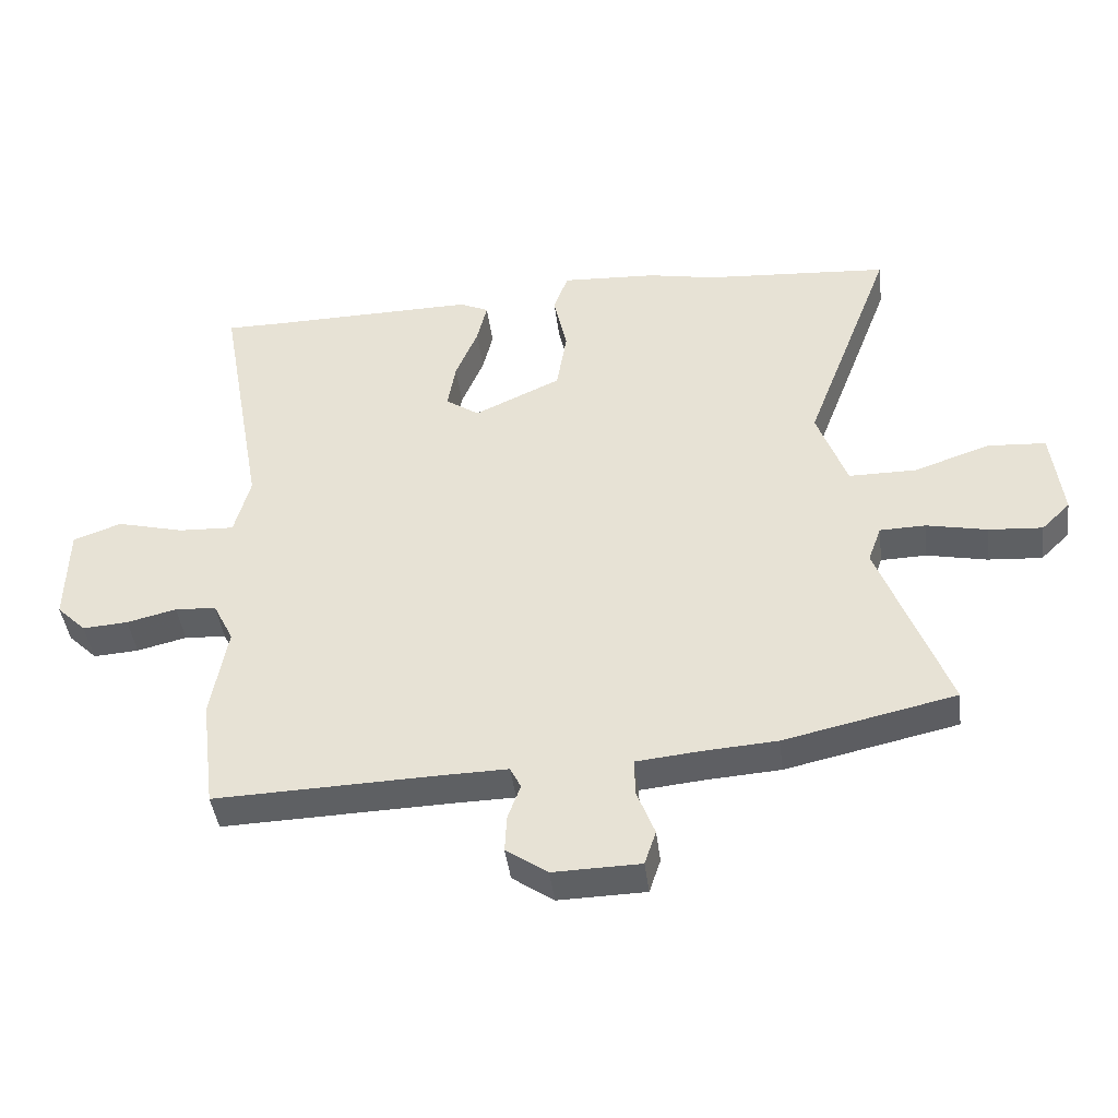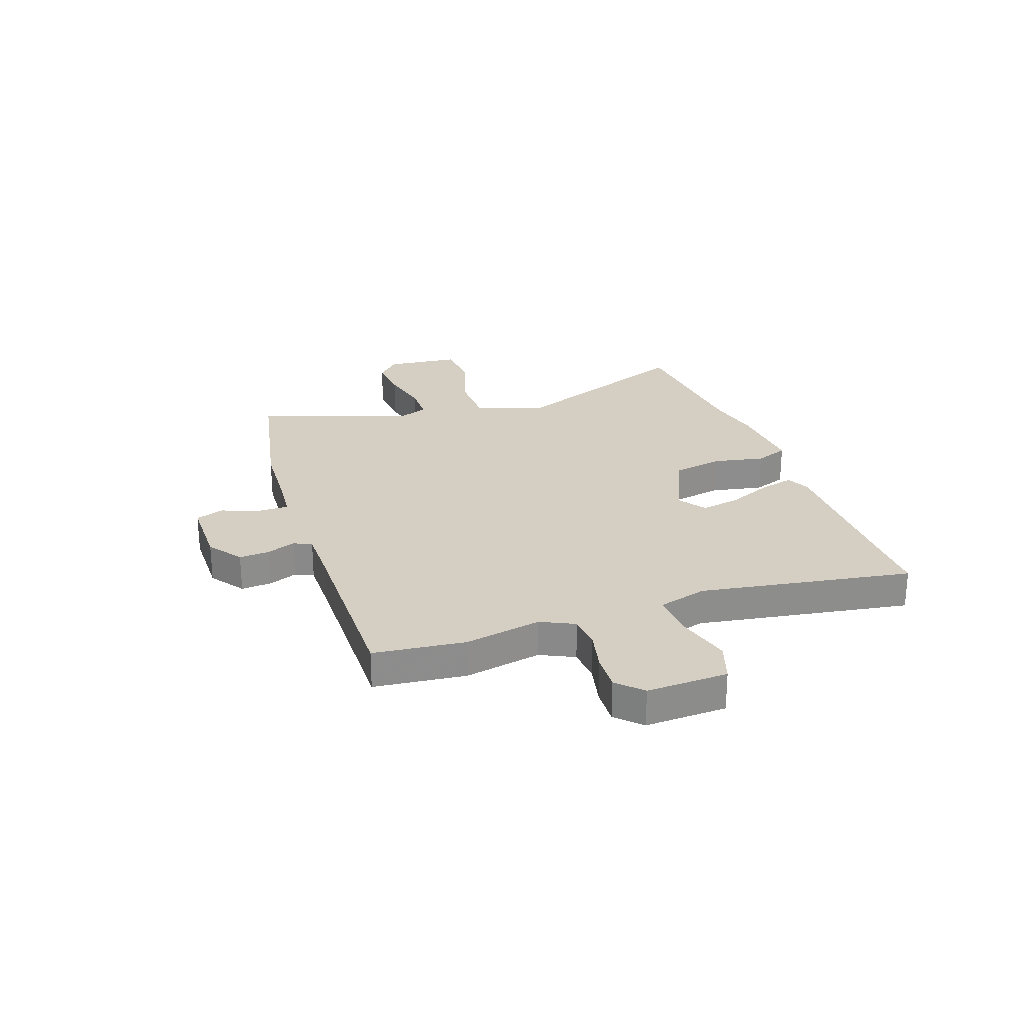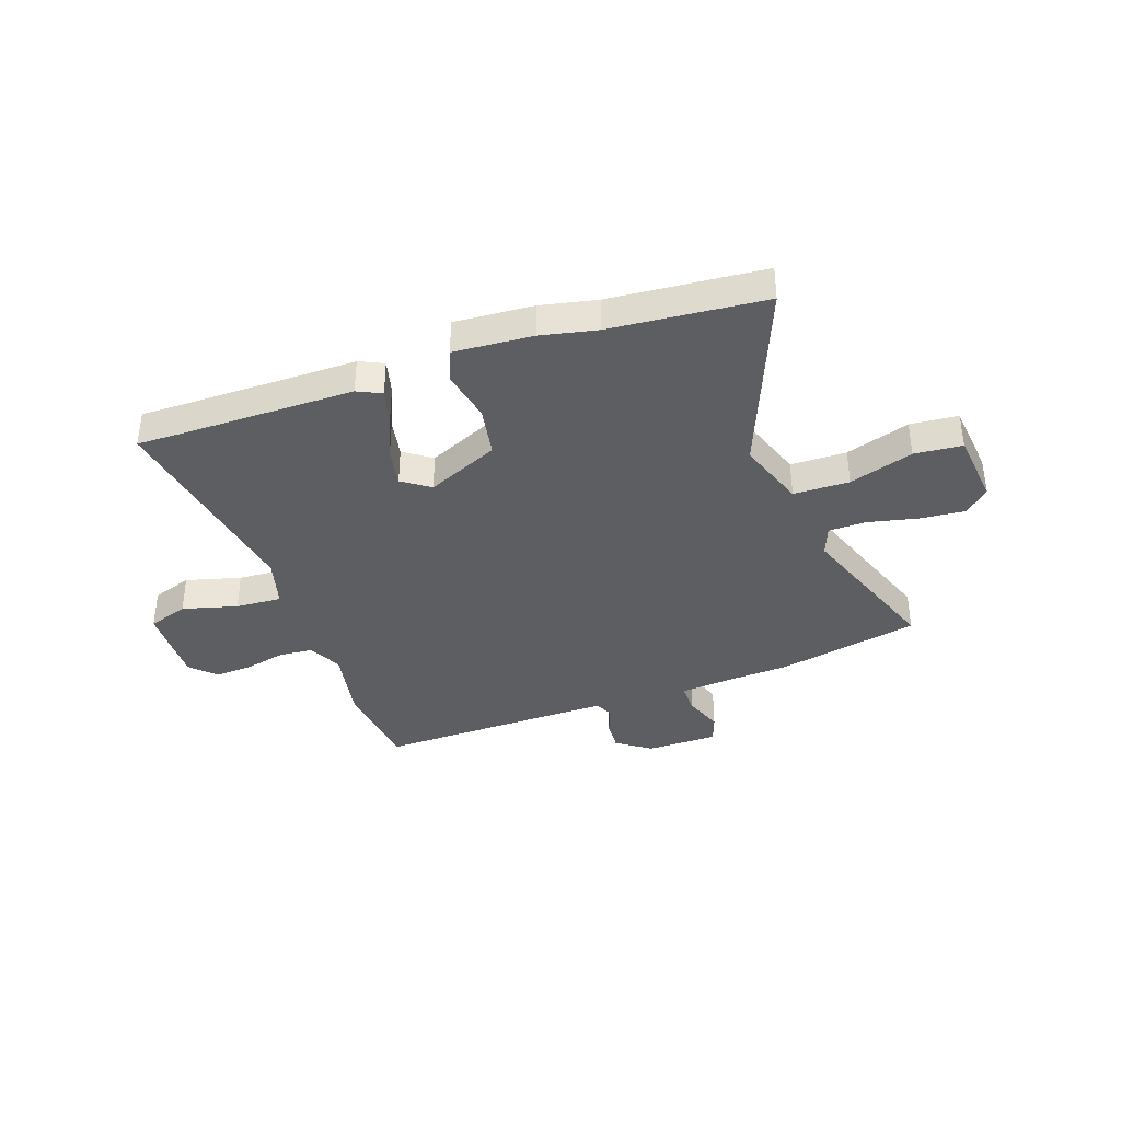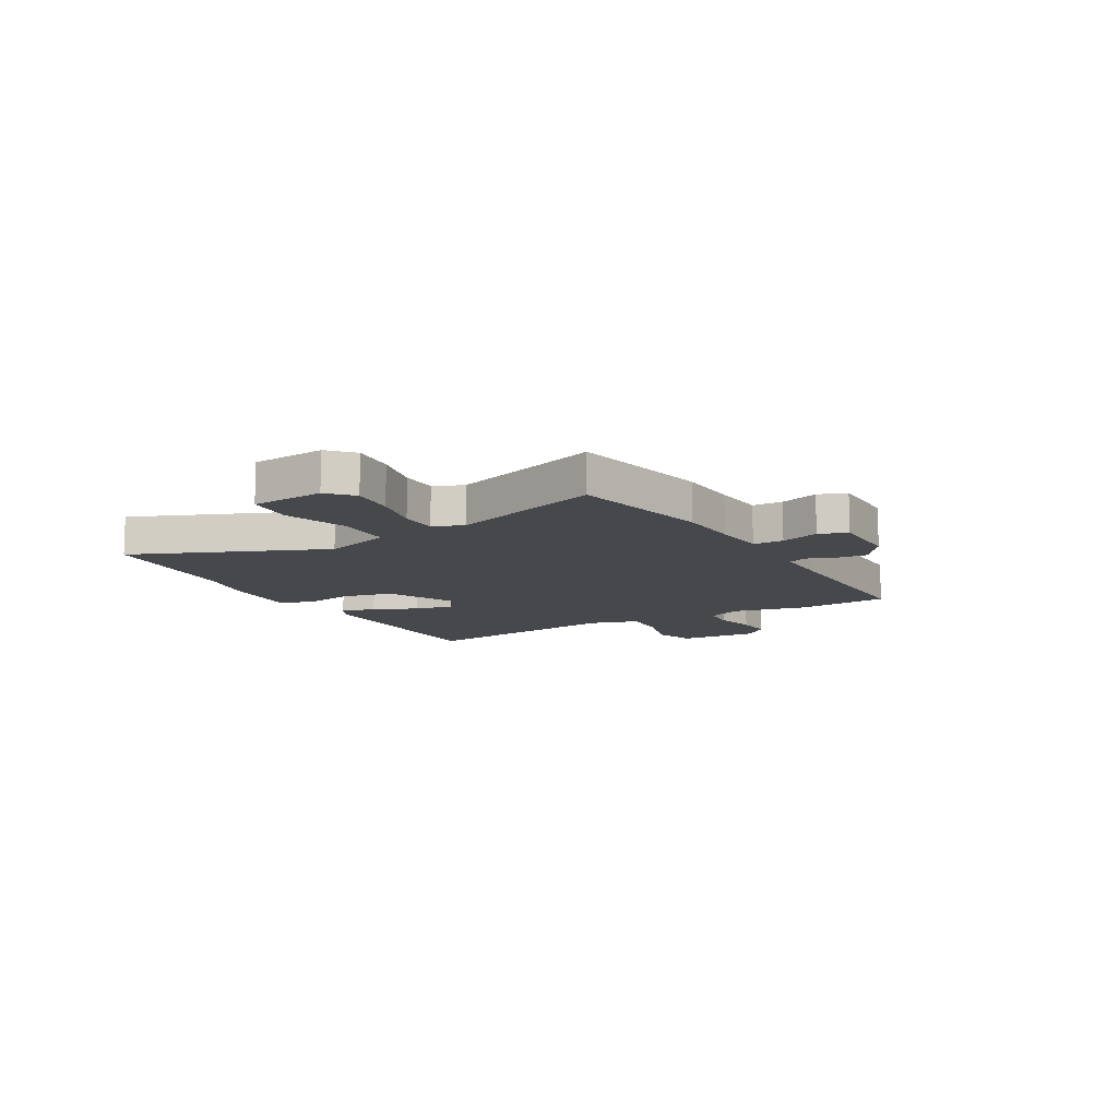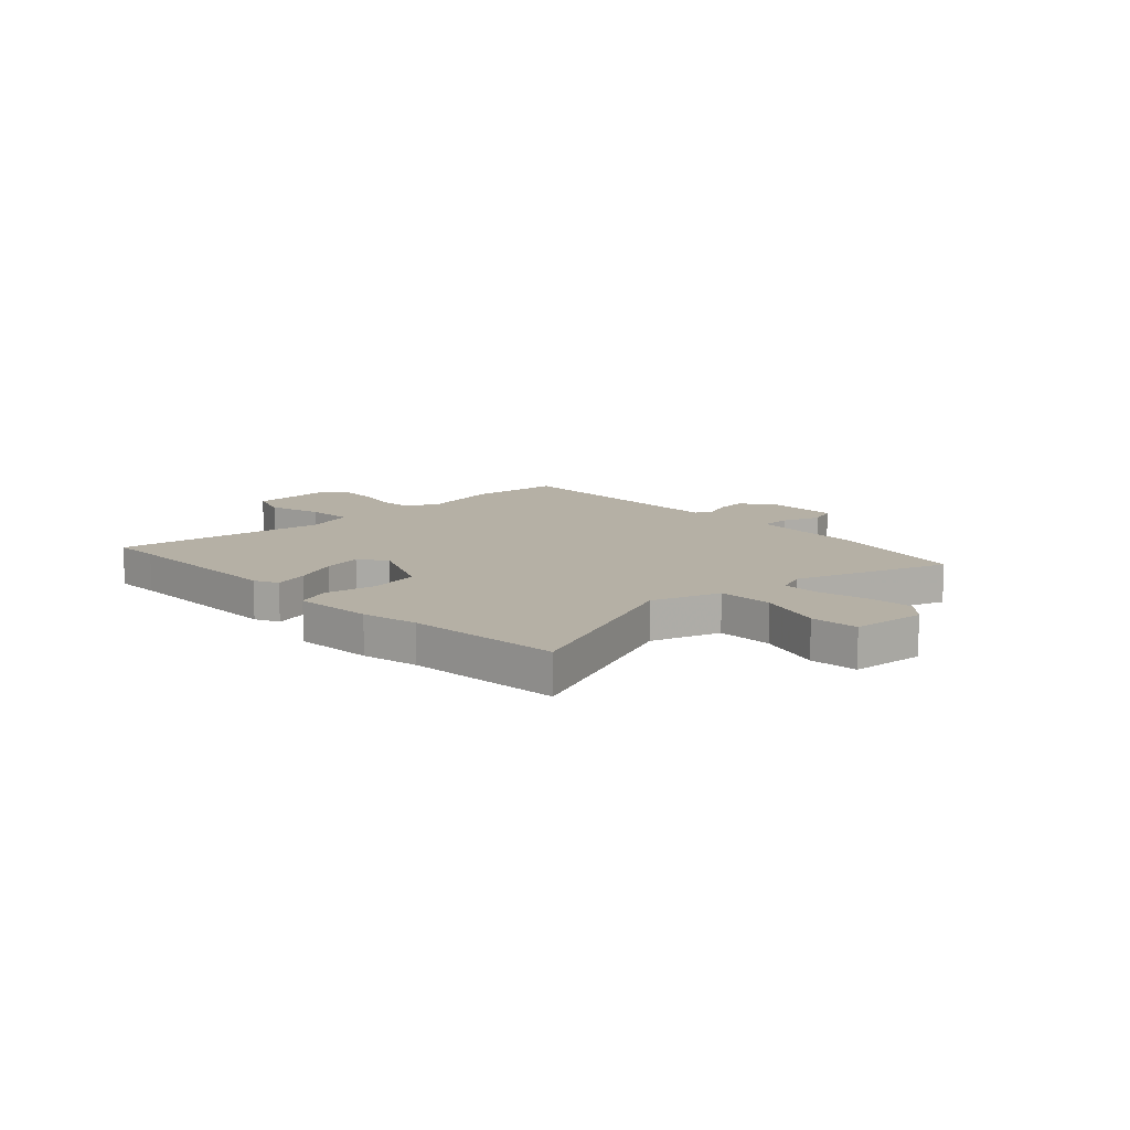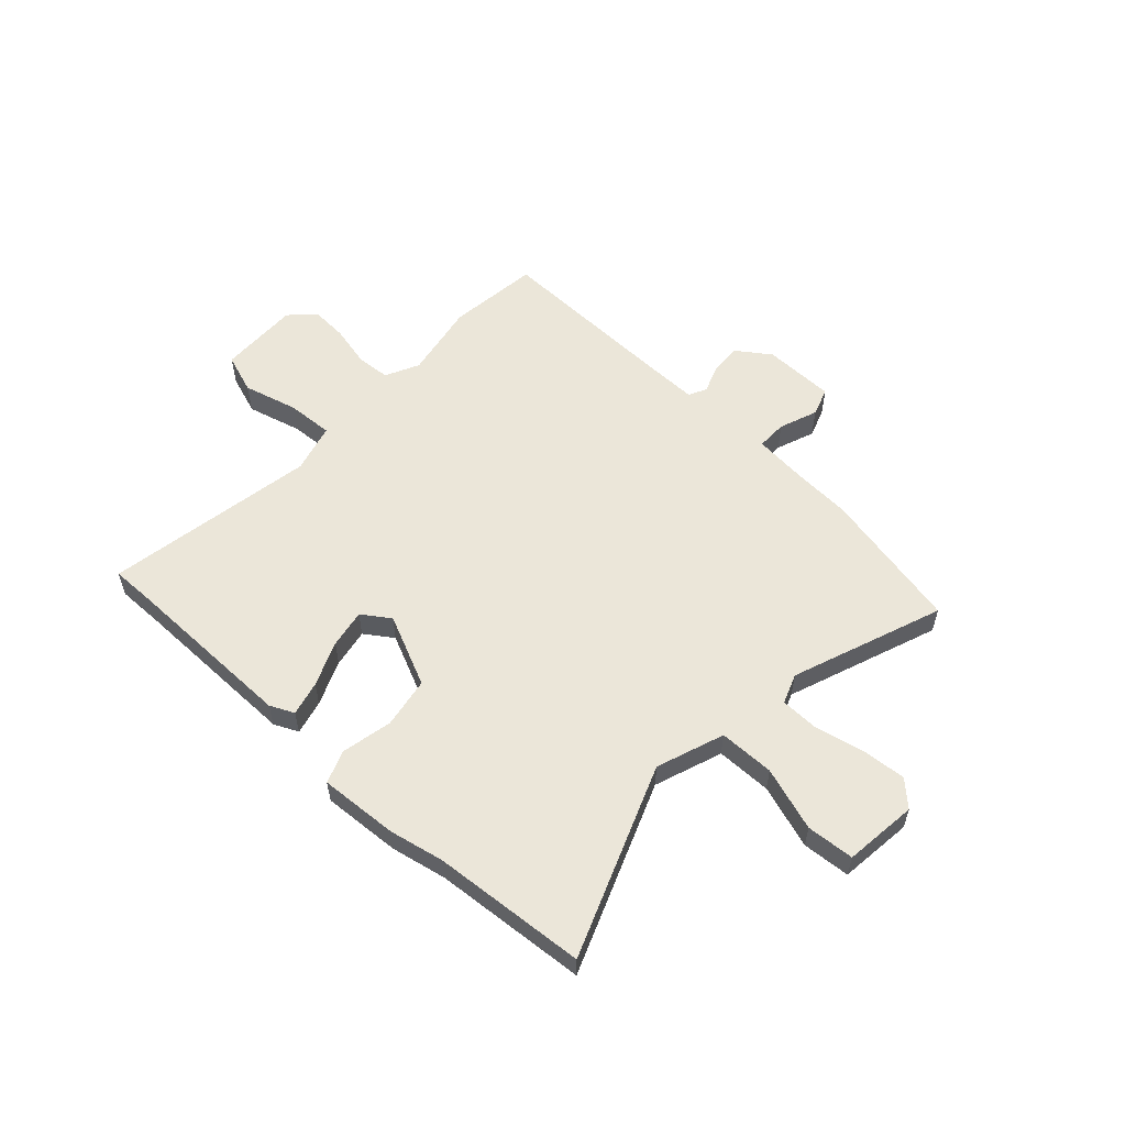
<metadata>
{"format":"obj","ext":"obj","renderer":"f3d","projection":"perspective","resolution":1024,"background":"white","views":[{"elev":-42.7,"azim":7.1,"up":"+Z"},{"elev":25.8,"azim":-110.2,"up":"+Y"},{"elev":-37.8,"azim":18.5,"up":"+Y"},{"elev":-11.1,"azim":118.3,"up":"+Y"},{"elev":11.7,"azim":45.2,"up":"+Y"},{"elev":56.7,"azim":42.3,"up":"+Y"}]}
</metadata>
<code>
v -0.556 0.07 0.5
v -0.466 0.07 0.5
v -0.14 0.07 0.505
v -0.094 0.07 0.484
v -0.11 0.07 0.418
v -0.145 0.07 0.333
v -0.158 0.07 0.259
v -0.105 0.07 0.223
v 0.031 0.07 0.286
v 0.047 0.07 0.383
v 0.026 0.07 0.48
v 0.049 0.07 0.543
v 0.199 0.07 0.535
v 0.305 0.07 0.514
v 0.598 0.07 0.493
v 0.459 0.07 0.128
v 0.506 0.07 -0.001
v 0.612 0.07 -0.001
v 0.733 0.07 0.04
v 0.824 0.07 0.034
v 0.841 0.07 -0.106
v 0.796 0.07 -0.15
v 0.711 0.07 -0.144
v 0.616 0.07 -0.124
v 0.544 0.07 -0.126
v 0.523 0.07 -0.183
v 0.632 0.07 -0.471
v 0.362 0.07 -0.531
v 0.246 0.07 -0.539
v 0.146 0.07 -0.549
v 0.147 0.07 -0.607
v 0.175 0.07 -0.68
v 0.157 0.07 -0.734
v 0.02 0.07 -0.737
v -0.045 0.07 -0.692
v -0.042 0.07 -0.634
v -0.022 0.07 -0.579
v -0.039 0.07 -0.545
v -0.142 0.07 -0.547
v -0.493 0.07 -0.558
v -0.515 0.07 -0.383
v -0.489 0.07 -0.237
v -0.521 0.07 -0.173
v -0.586 0.07 -0.169
v -0.664 0.07 -0.188
v -0.735 0.07 -0.193
v -0.781 0.07 -0.148
v -0.778 0.07 0.007
v -0.702 0.07 0.034
v -0.597 0.07 0.007
v -0.509 0.07 0.003
v -0.484 0.07 0.097
v -0.556 0 0.5
v -0.466 0 0.5
v -0.14 0 0.505
v -0.094 0 0.484
v -0.11 0 0.418
v -0.145 0 0.333
v -0.158 0 0.259
v -0.105 0 0.223
v 0.031 0 0.286
v 0.047 0 0.383
v 0.026 0 0.48
v 0.049 0 0.543
v 0.199 0 0.535
v 0.305 0 0.514
v 0.598 0 0.493
v 0.459 0 0.128
v 0.506 0 -0.001
v 0.612 0 -0.001
v 0.733 0 0.04
v 0.824 0 0.034
v 0.841 0 -0.106
v 0.796 0 -0.15
v 0.711 0 -0.144
v 0.616 0 -0.124
v 0.544 0 -0.126
v 0.523 0 -0.183
v 0.632 0 -0.471
v 0.362 0 -0.531
v 0.246 0 -0.539
v 0.146 0 -0.549
v 0.147 0 -0.607
v 0.175 0 -0.68
v 0.157 0 -0.734
v 0.02 0 -0.737
v -0.045 0 -0.692
v -0.042 0 -0.634
v -0.022 0 -0.579
v -0.039 0 -0.545
v -0.142 0 -0.547
v -0.493 0 -0.558
v -0.515 0 -0.383
v -0.489 0 -0.237
v -0.521 0 -0.173
v -0.586 0 -0.169
v -0.664 0 -0.188
v -0.735 0 -0.193
v -0.781 0 -0.148
v -0.778 0 0.007
v -0.702 0 0.034
v -0.597 0 0.007
v -0.509 0 0.003
v -0.484 0 0.097
f 48 49 50
f 47 48 50
f 46 47 50
f 45 46 50
f 44 45 50
f 43 44 50 51
f 42 43 51 52
f 39 40 41 42
f 38 39 42 52
f 35 36 37
f 34 35 37
f 33 34 37
f 32 33 37
f 31 32 37
f 30 31 37 38
f 52 1 2
f 38 52 2
f 30 38 2
f 29 30 2
f 26 27 28 29
f 22 23 24
f 21 22 24
f 20 21 24
f 19 20 24
f 18 19 24
f 17 18 24 25
f 25 26 29
f 17 25 29
f 16 17 29
f 12 13 14
f 11 12 14
f 10 11 14
f 14 15 16
f 10 14 16
f 9 10 16
f 4 5 6
f 3 4 6
f 2 3 6
f 2 6 7
f 29 2 7
f 8 9 16 29
f 7 8 29
f 102 101 100
f 102 100 99
f 102 99 98
f 102 98 97
f 102 97 96
f 103 102 96 95
f 104 103 95 94
f 94 93 92 91
f 104 94 91 90
f 89 88 87
f 89 87 86
f 89 86 85
f 89 85 84
f 89 84 83
f 90 89 83 82
f 54 53 104
f 54 104 90
f 54 90 82
f 54 82 81
f 81 80 79 78
f 76 75 74
f 76 74 73
f 76 73 72
f 76 72 71
f 76 71 70
f 77 76 70 69
f 81 78 77
f 81 77 69
f 81 69 68
f 66 65 64
f 66 64 63
f 66 63 62
f 68 67 66
f 68 66 62
f 68 62 61
f 58 57 56
f 58 56 55
f 58 55 54
f 59 58 54
f 59 54 81
f 81 68 61 60
f 81 60 59
f 1 53 54 2
f 2 54 55 3
f 3 55 56 4
f 4 56 57 5
f 5 57 58 6
f 6 58 59 7
f 7 59 60 8
f 8 60 61 9
f 9 61 62 10
f 10 62 63 11
f 11 63 64 12
f 12 64 65 13
f 13 65 66 14
f 14 66 67 15
f 15 67 68 16
f 16 68 69 17
f 17 69 70 18
f 18 70 71 19
f 19 71 72 20
f 20 72 73 21
f 21 73 74 22
f 22 74 75 23
f 23 75 76 24
f 24 76 77 25
f 25 77 78 26
f 26 78 79 27
f 27 79 80 28
f 28 80 81 29
f 29 81 82 30
f 30 82 83 31
f 31 83 84 32
f 32 84 85 33
f 33 85 86 34
f 34 86 87 35
f 35 87 88 36
f 36 88 89 37
f 37 89 90 38
f 38 90 91 39
f 39 91 92 40
f 40 92 93 41
f 41 93 94 42
f 42 94 95 43
f 43 95 96 44
f 44 96 97 45
f 45 97 98 46
f 46 98 99 47
f 47 99 100 48
f 48 100 101 49
f 49 101 102 50
f 50 102 103 51
f 51 103 104 52
f 52 104 53 1

</code>
